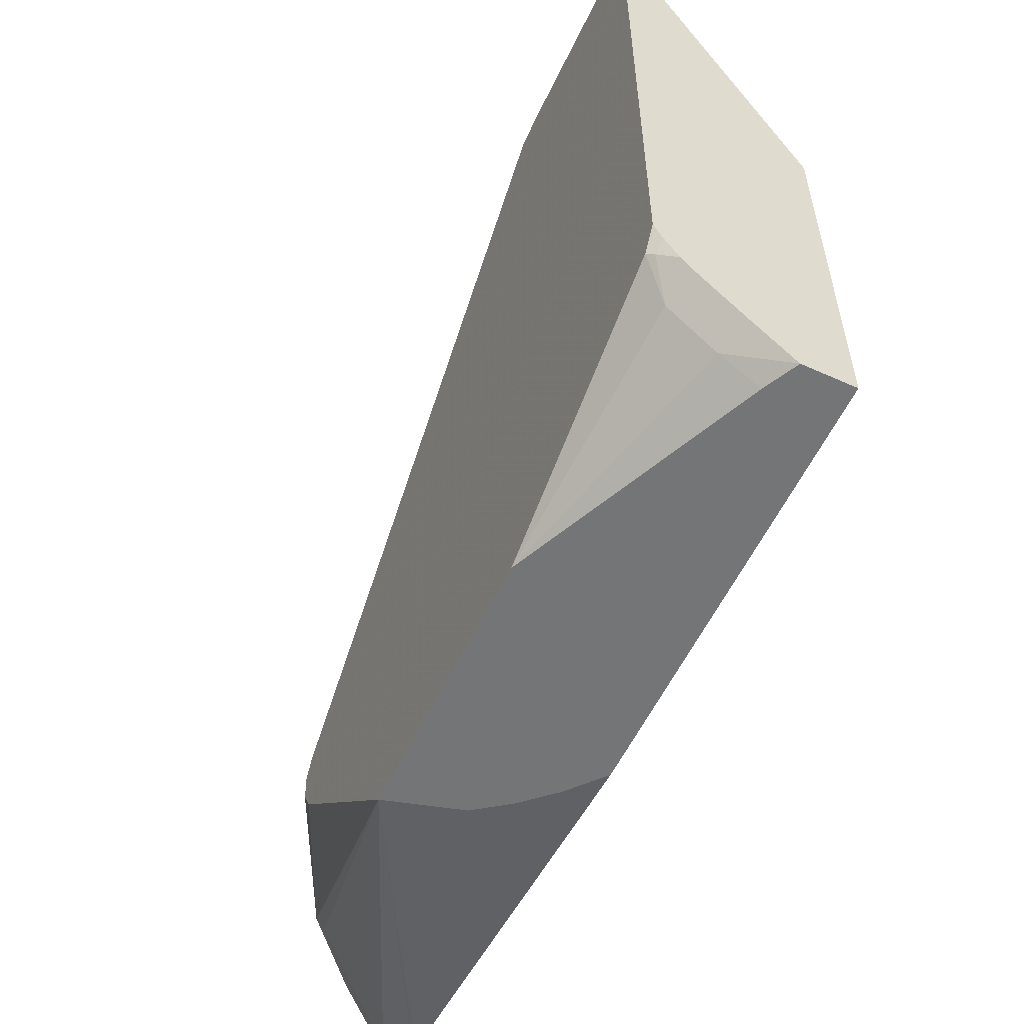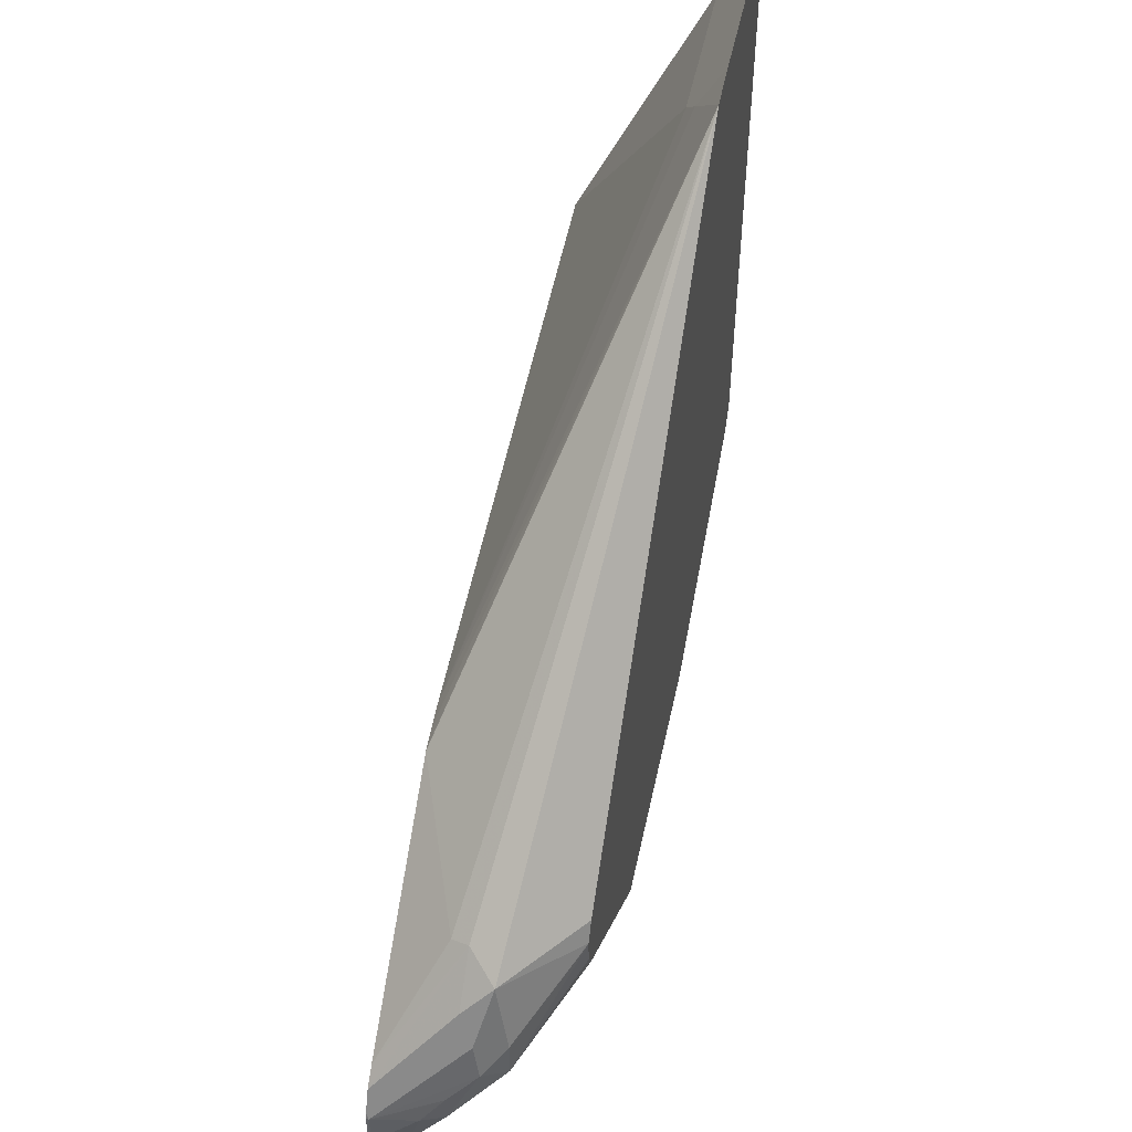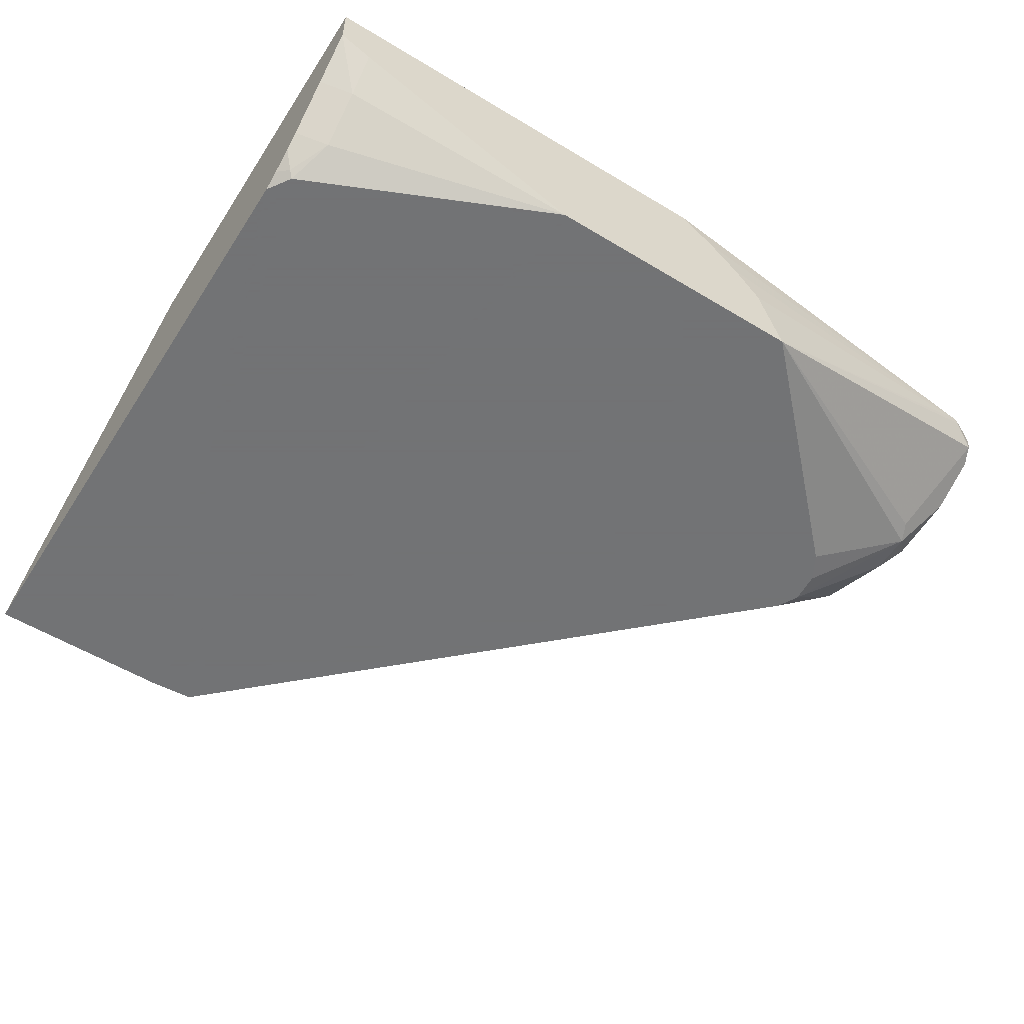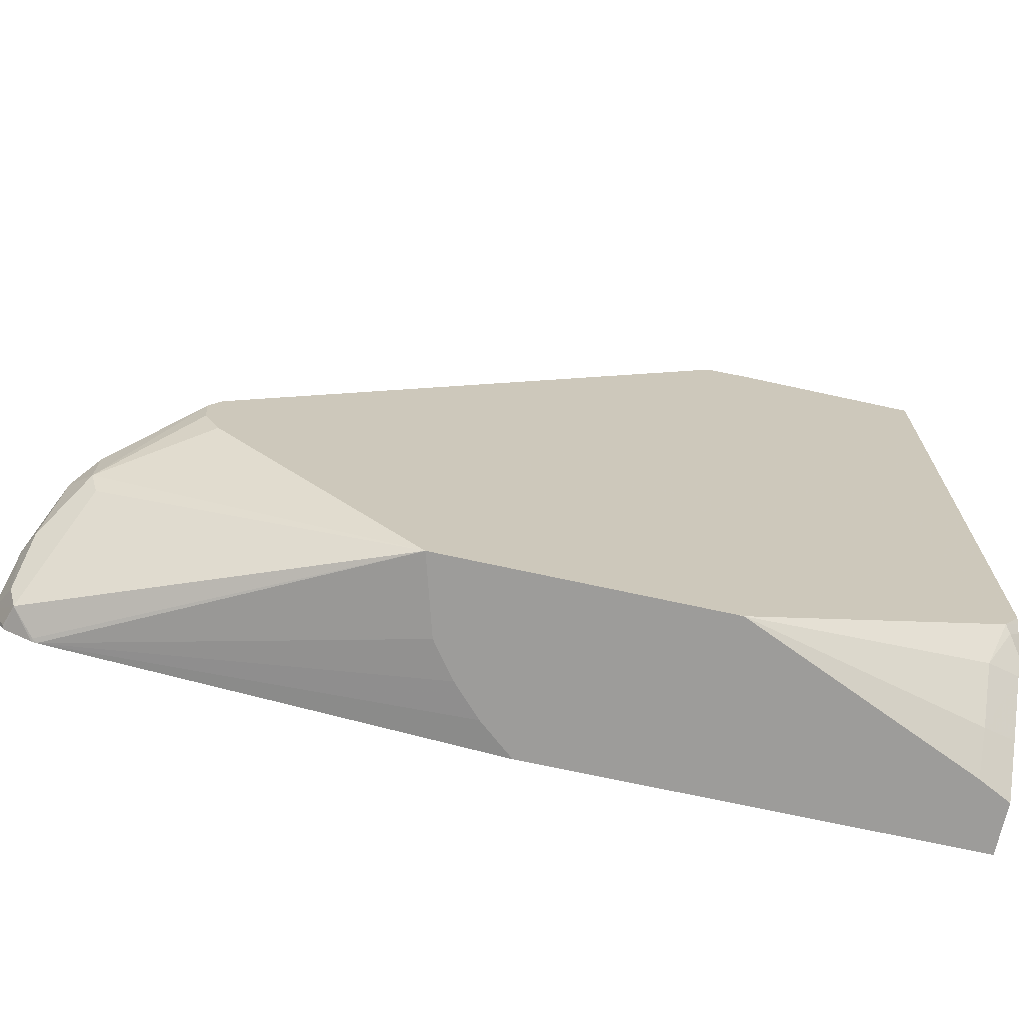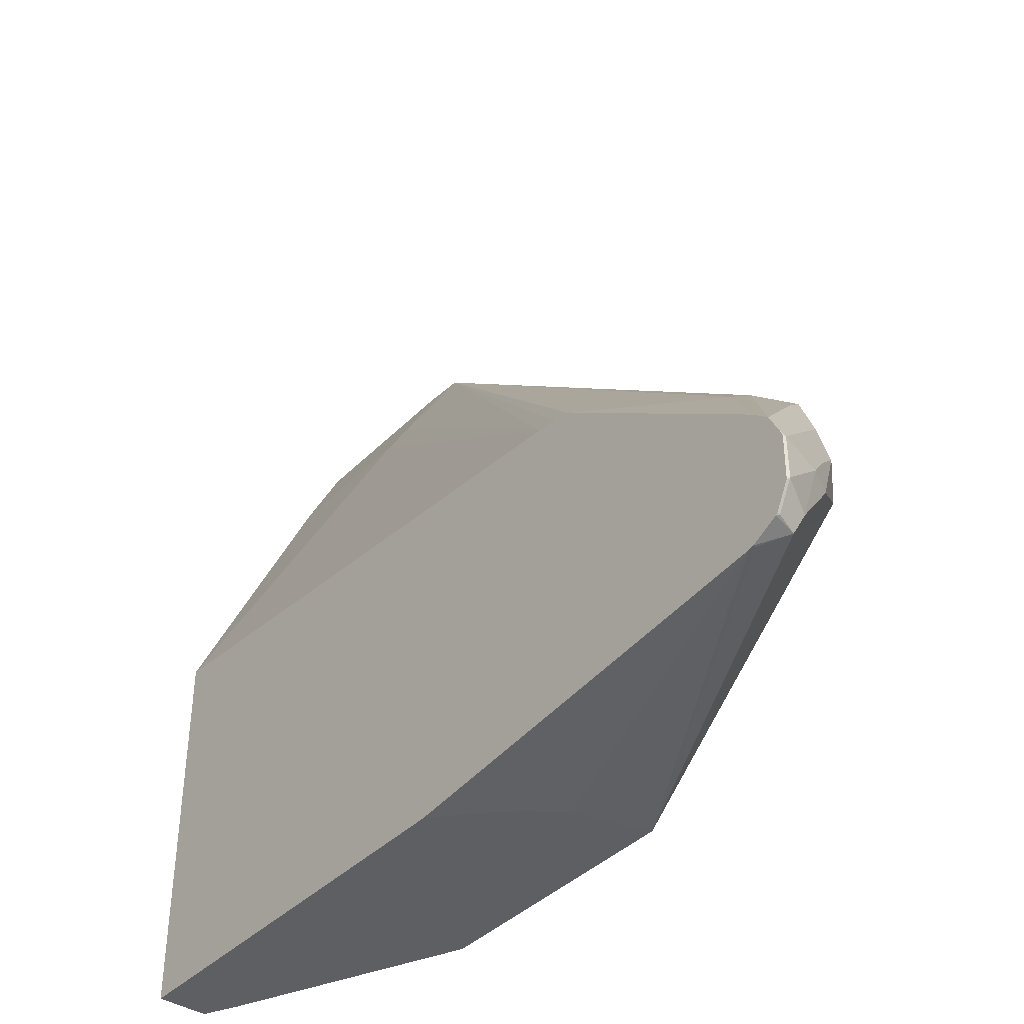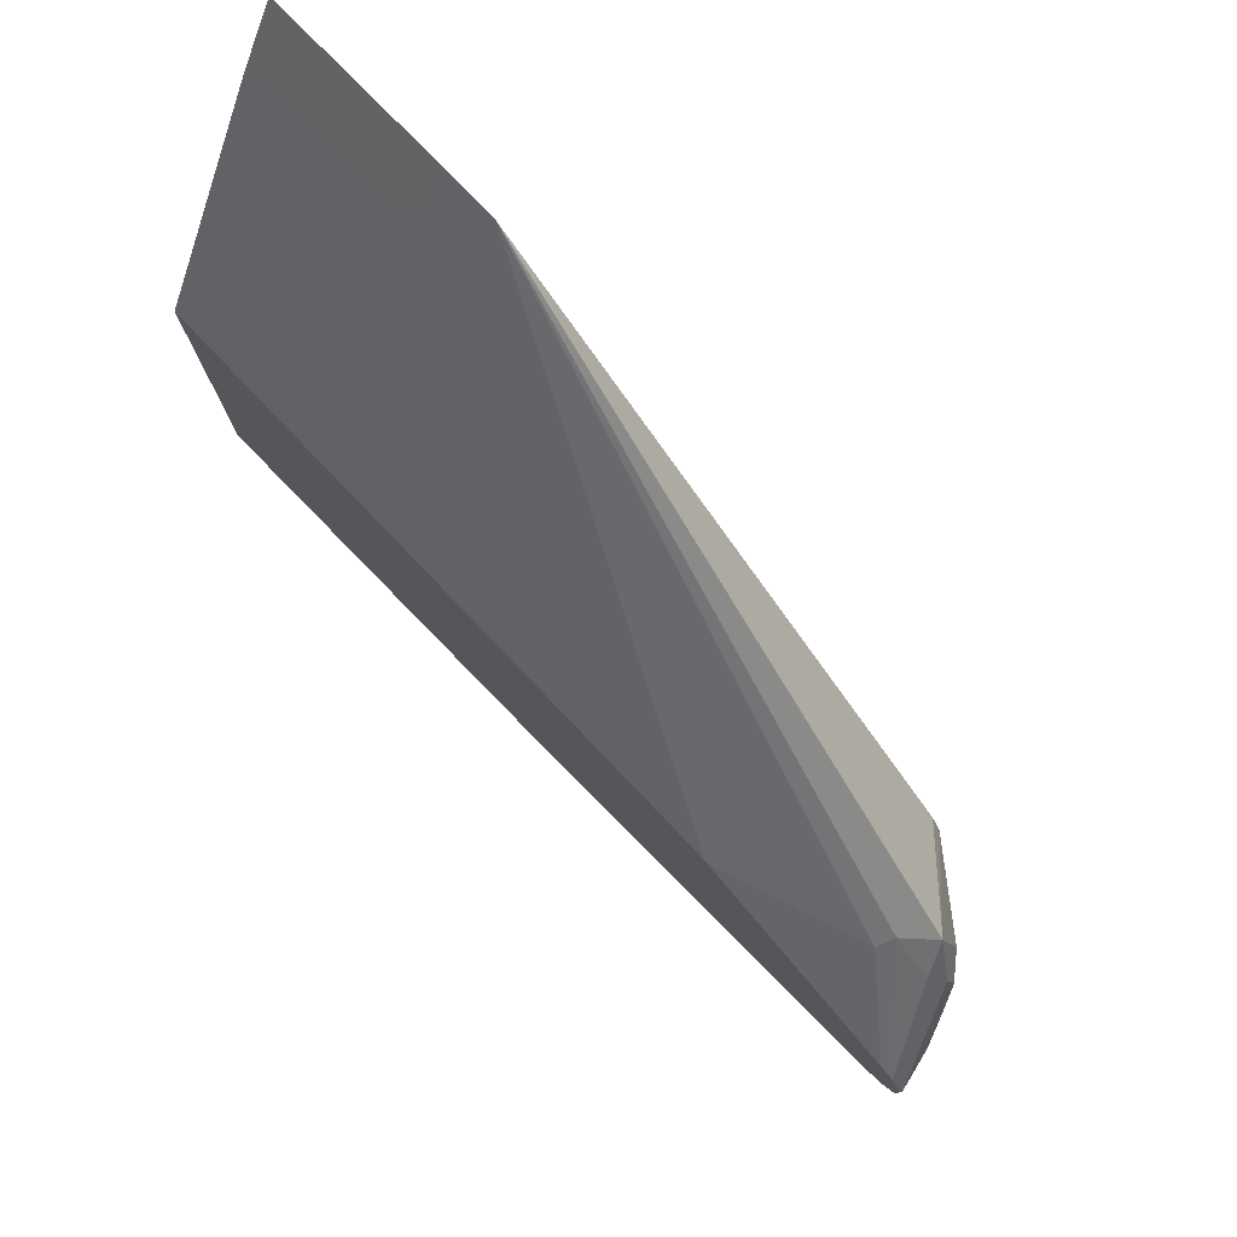
<metadata>
{"format":"obj","ext":"obj","renderer":"f3d","projection":"perspective","resolution":1024,"background":"white","views":[{"elev":-56.5,"azim":64.8,"up":"+Z"},{"elev":51.5,"azim":-78.0,"up":"+Z"},{"elev":-55.7,"azim":147.6,"up":"+Y"},{"elev":-70.3,"azim":-12.4,"up":"+Z"},{"elev":-39.8,"azim":-129.1,"up":"+Z"},{"elev":78.6,"azim":-134.3,"up":"+Z"}]}
</metadata>
<code>
v 0.09787 0.1456 0.1236
v 0.09787 0.1456 0.3138
v 0.09787 0.1211 0.1236
v -0.1067 0.1456 0.1236
v 0.02061 0.08243 0.4534
v 0.09787 0.08243 0.4534
v -0.1855 0.1456 0.2878
v 0.09787 0.1013 0.1426
v 0.08243 0.09617 0.1374
v 0.08243 0.1134 0.1236
v -0.1236 0.1314 0.1236
v -0.307 0.1456 0.1436
v 0.01027 0.07728 0.4637
v 0.006668 0.06406 0.4901
v 0.09787 0.06406 0.4901
v -0.1965 0.1456 0.2858
v -0.01468 0.06406 0.4886
v 0.09787 0.08071 0.1632
v 0.08243 0.07557 0.158
v -0.02983 0.06408 0.1236
v -0.1237 0.1313 0.1236
v -0.3091 0.1442 0.1443
v -0.3092 0.1456 0.1441
v -0.1374 0.1168 0.1236
v -0.1495 0.1004 0.1236
v -0.1495 0.1003 0.1236
v -0.16 0.06406 0.1236
v 0.09787 0.06406 0.1888
v -0.206 0.1456 0.2836
v -0.207 0.1456 0.2833
v -0.2782 0.1185 0.2576
v -0.2816 0.1099 0.2611
v -0.2954 0.09617 0.2542
v -0.2576 0.06406 0.2576
v 0.09787 0.07469 0.1701
v 0.09272 0.06698 0.1752
v 0.09038 0.06406 0.1775
v -0.02983 0.06406 0.1237
v -0.03197 0.06406 0.1236
v -0.3194 0.1339 0.1494
v -0.3221 0.1456 0.1505
v -0.2549 0.06406 0.2202
v -0.3022 0.0893 0.1992
v -0.2988 0.09274 0.1907
v 0.09787 0.06568 0.1855
v 0.0957 0.06406 0.1855
v -0.3149 0.1456 0.2062
v -0.3228 0.1456 0.1992
v -0.3022 0.1099 0.2405
v -0.3091 0.103 0.2267
v -0.2988 0.09274 0.237
v -0.2628 0.06406 0.2478
v 0.09787 0.06827 0.1803
v -0.3228 0.1305 0.158
v -0.3297 0.1442 0.1649
v -0.3228 0.1442 0.1511
v -0.3231 0.1456 0.1516
v -0.262 0.06406 0.233
v -0.263 0.06406 0.2473
v -0.3022 0.0893 0.2198
v -0.3125 0.09961 0.2095
v -0.3194 0.1133 0.1804
v -0.3283 0.1456 0.1882
v -0.3297 0.1442 0.1855
v -0.3245 0.1236 0.1829
v -0.3294 0.1456 0.1855
v -0.3292 0.1456 0.1649
v -0.329 0.1456 0.1635
v -0.3194 0.1133 0.1958
f 27 44 40
f 28 46 45
f 30 47 31
f 31 47 32
f 32 47 48
f 33 50 51
f 32 49 33
f 33 49 50
f 33 51 52
f 33 52 34
f 35 53 36
f 27 43 44
f 32 48 49
f 36 53 45
f 19 36 37
f 23 40 41
f 36 45 37
f 16 29 17
f 17 29 30
f 17 30 31
f 17 31 32
f 17 32 33
f 27 42 43
f 17 33 34
f 18 36 19
f 19 37 20
f 20 38 39
f 20 37 38
f 64 65 69
f 22 40 23
f 18 35 36
f 37 45 46
f 50 61 51
f 40 43 54
f 14 28 15
f 63 66 64
f 61 65 62
f 61 69 65
f 61 64 69
f 55 65 64
f 55 57 56
f 55 68 57
f 55 67 68
f 55 66 67
f 55 64 66
f 54 62 65
f 54 65 55
f 52 60 59
f 40 44 43
f 51 60 52
f 50 64 61
f 49 64 50
f 48 64 49
f 48 63 64
f 43 62 54
f 43 61 62
f 43 60 61
f 43 59 60
f 43 58 59
f 42 58 43
f 41 56 57
f 40 56 41
f 40 55 56
f 40 54 55
f 51 61 60
f 14 46 28
f 22 27 40
f 14 38 37
f 1 47 30
f 1 48 47
f 1 63 48
f 1 66 63
f 1 67 66
f 1 68 67
f 1 57 68
f 1 41 57
f 1 23 41
f 1 12 23
f 1 4 12
f 1 11 4
f 1 21 11
f 1 24 21
f 1 30 29
f 1 25 24
f 1 27 26
f 1 39 27
f 1 20 39
f 1 10 20
f 1 8 3
f 1 18 8
f 1 35 18
f 1 53 35
f 1 45 53
f 1 28 45
f 1 15 28
f 1 6 15
f 1 2 6
f 14 37 46
f 1 26 25
f 1 29 16
f 1 3 10
f 1 7 2
f 1 16 7
f 14 39 38
f 14 27 39
f 14 42 27
f 14 58 42
f 14 59 58
f 14 34 52
f 14 17 34
f 13 17 14
f 12 27 22
f 12 26 27
f 12 25 26
f 12 24 25
f 12 21 24
f 12 22 23
f 14 52 59
f 9 20 10
f 2 5 6
f 11 21 12
f 2 7 5
f 3 8 9
f 3 9 10
f 5 13 14
f 5 14 15
f 4 11 12
f 5 7 13
f 7 16 17
f 9 19 20
f 7 17 13
f 8 18 9
f 5 15 6
f 9 18 19

</code>
